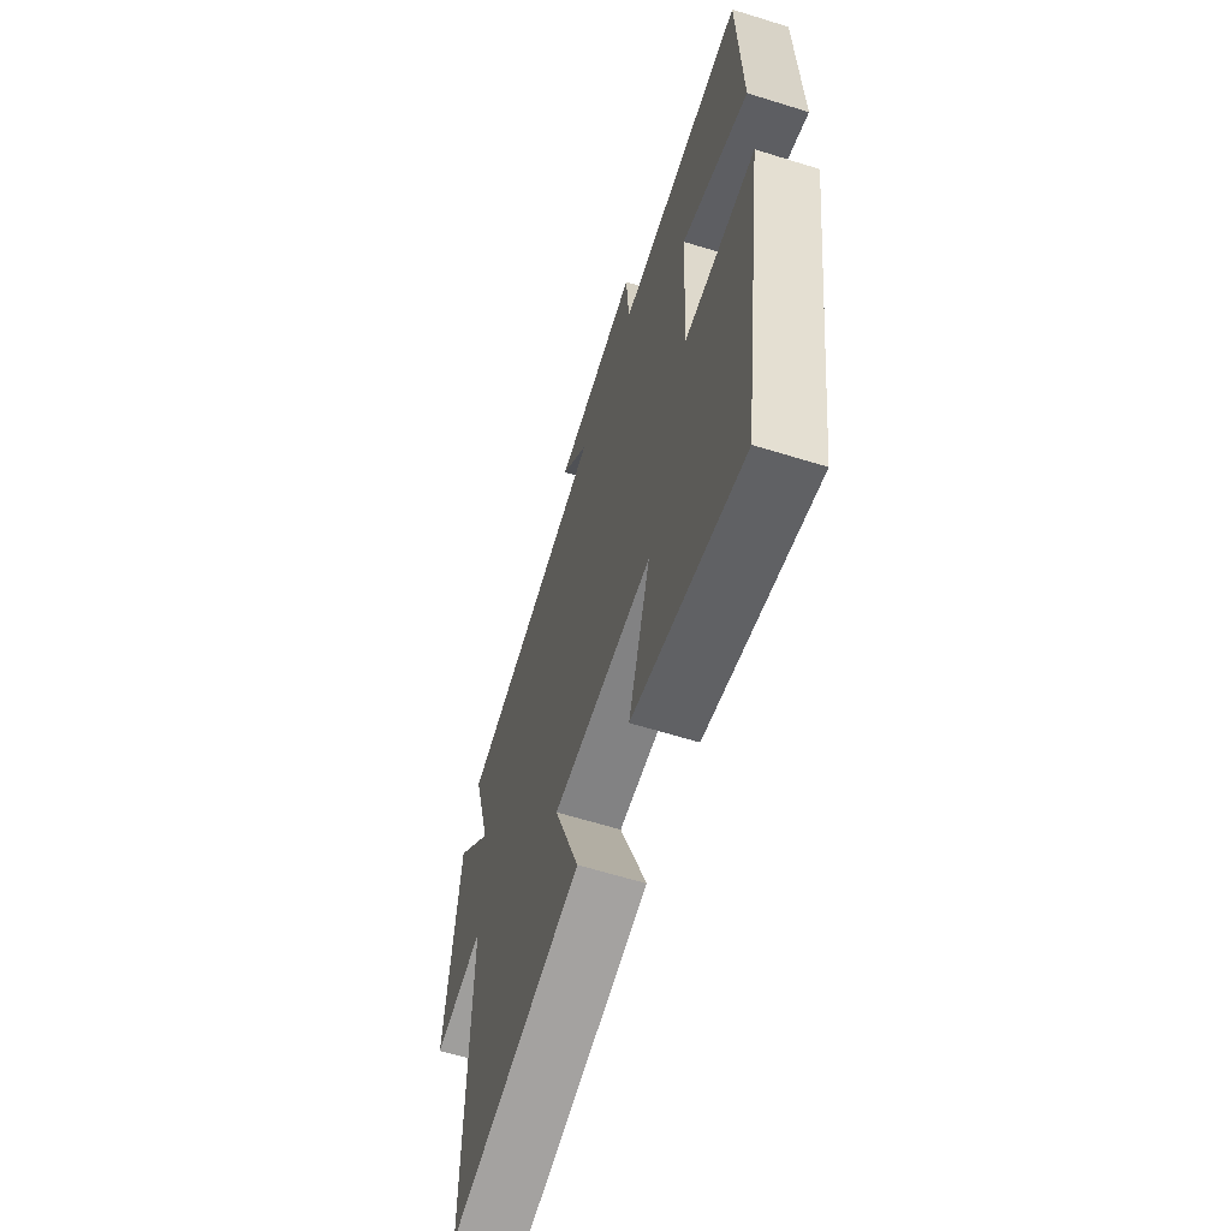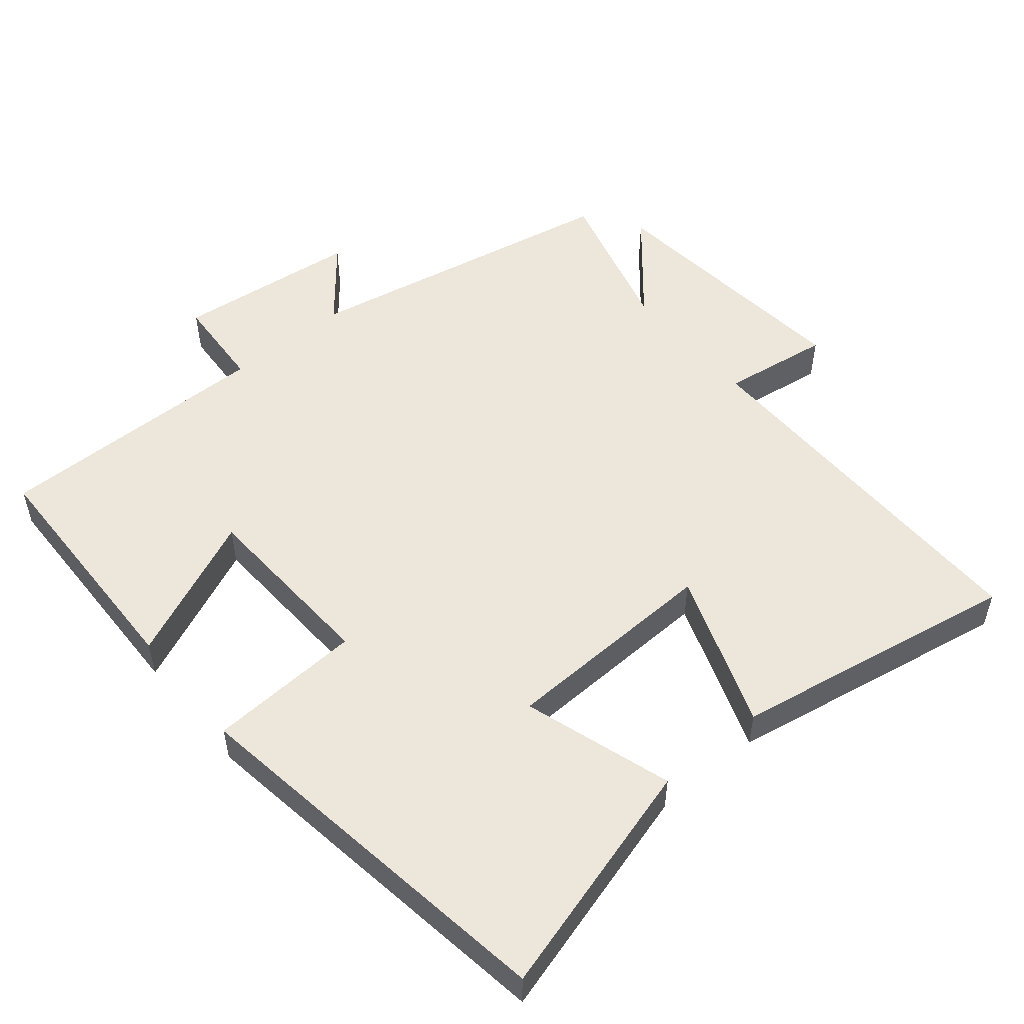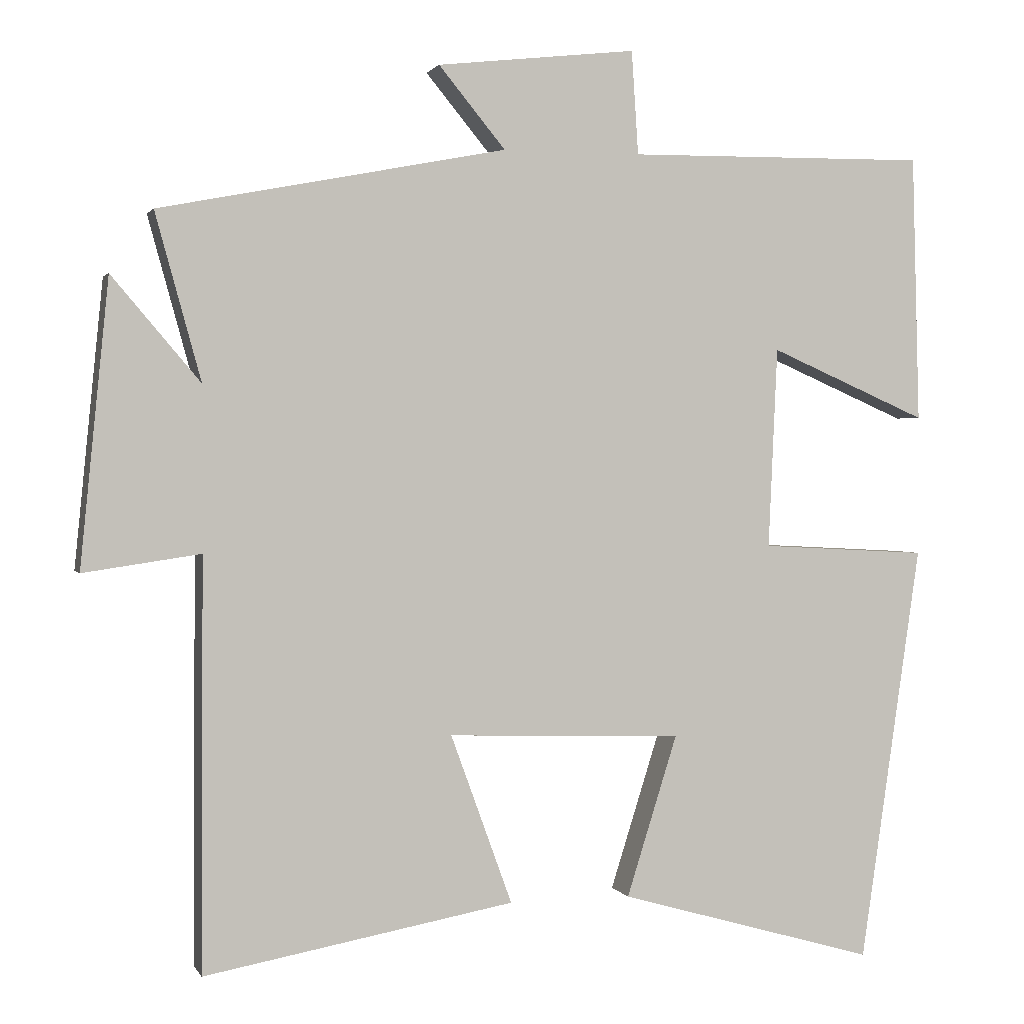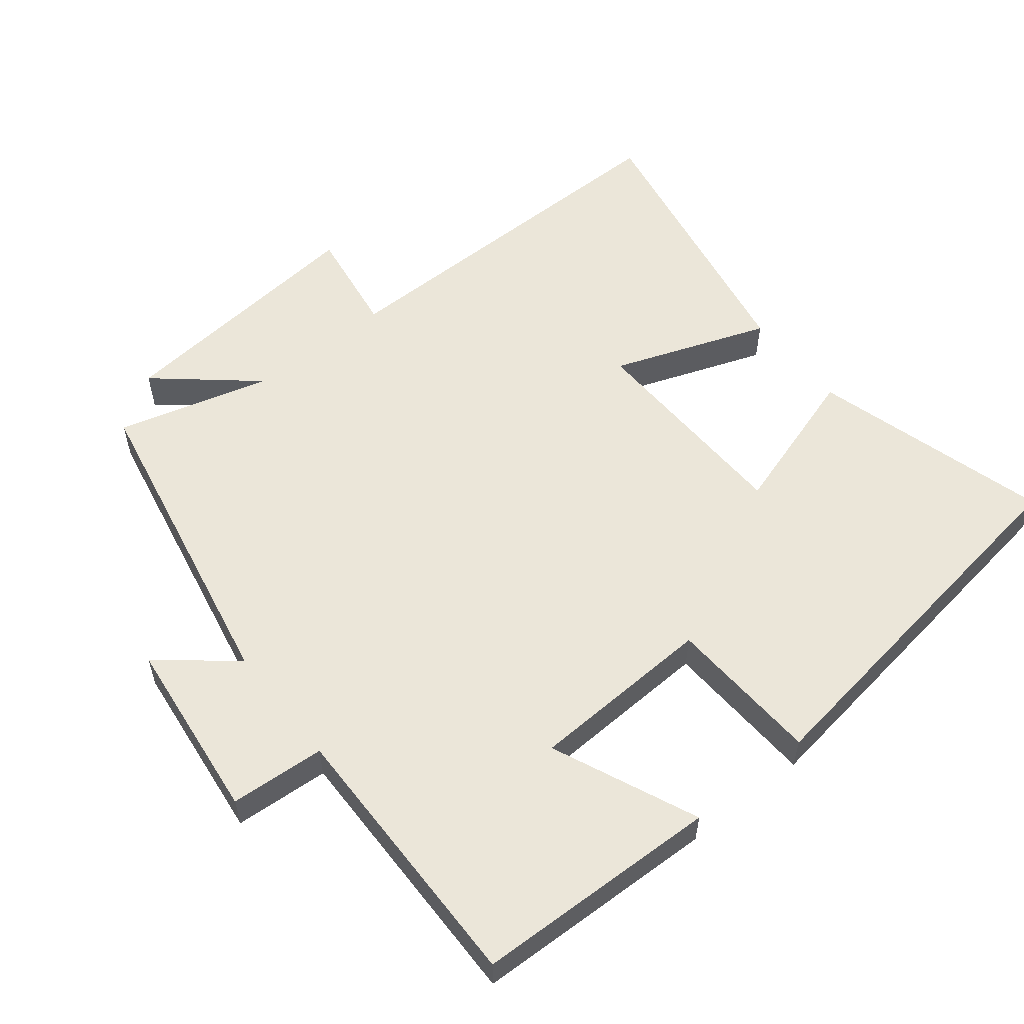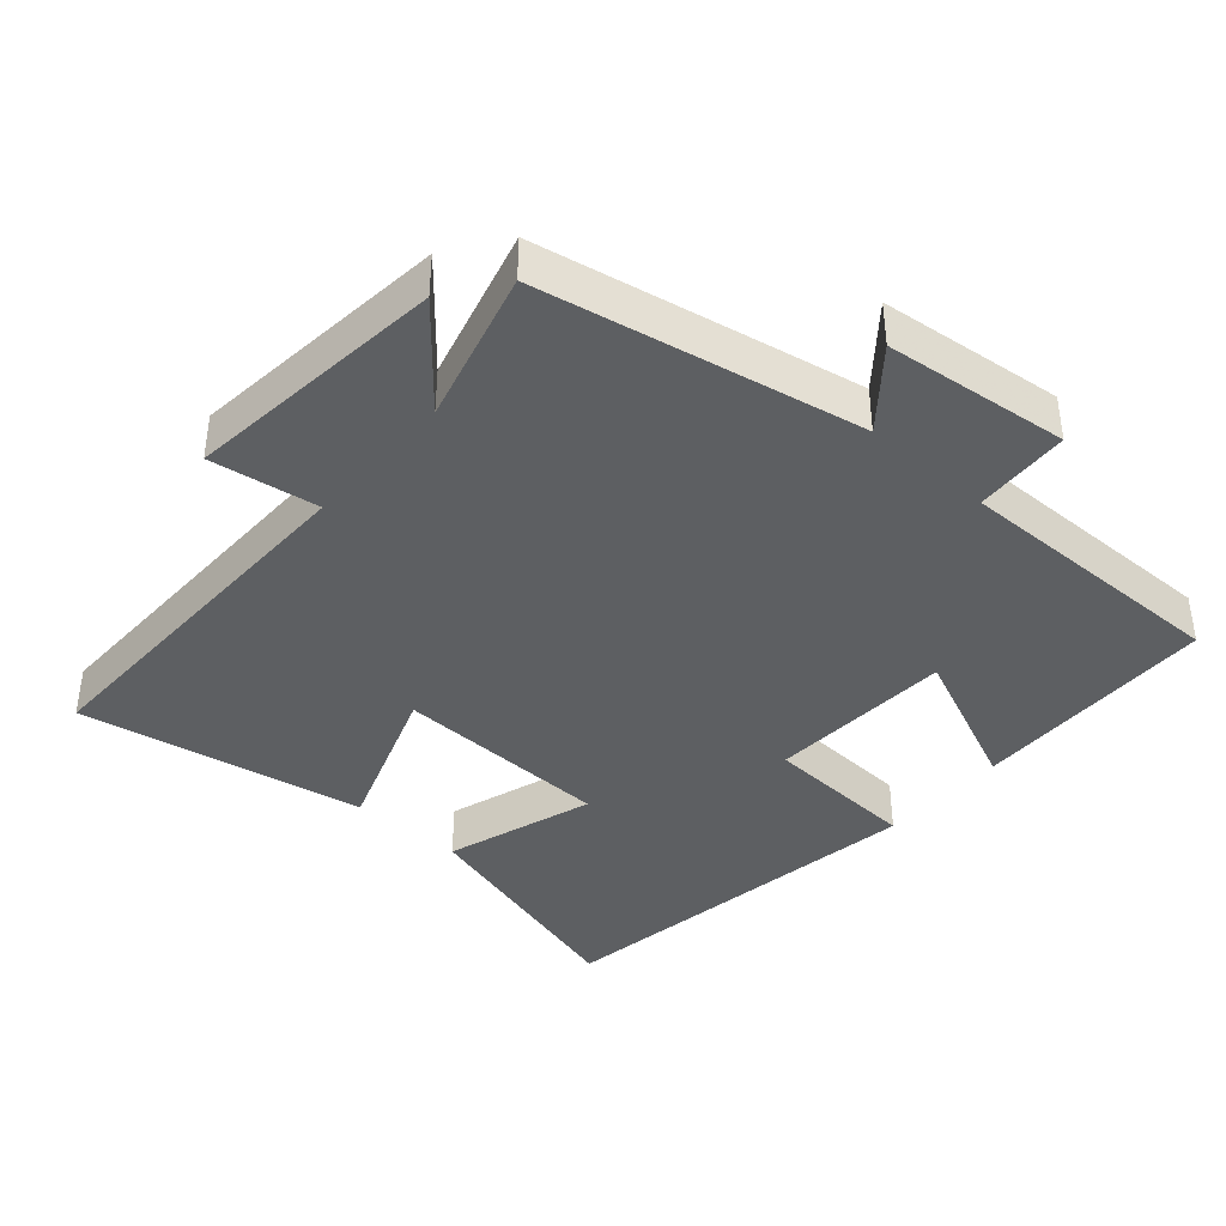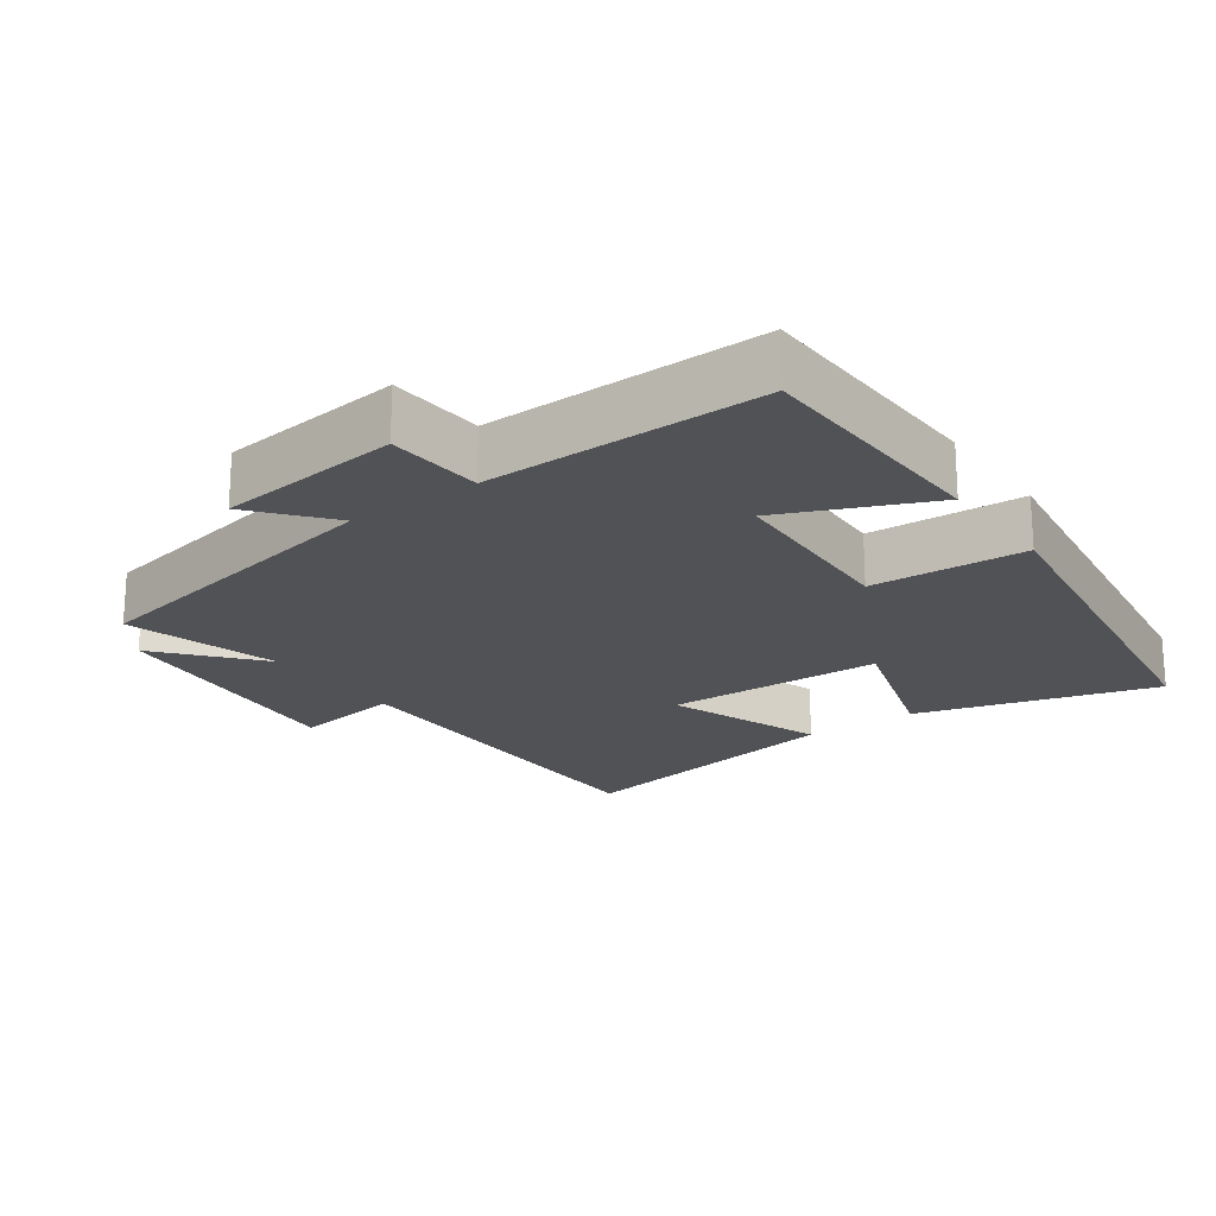
<metadata>
{"format":"obj","ext":"obj","renderer":"f3d","projection":"perspective","resolution":1024,"background":"white","views":[{"elev":-62.6,"azim":72.5,"up":"+Z"},{"elev":52.3,"azim":140.2,"up":"+Y"},{"elev":1.4,"azim":-15.7,"up":"+Z"},{"elev":56.4,"azim":51.5,"up":"+Y"},{"elev":-39.6,"azim":-41.4,"up":"+Y"},{"elev":-20.6,"azim":35.7,"up":"+Y"}]}
</metadata>
<code>
v -0.503 0.07 -0.575
v -0.5 0.07 -0.03
v -0.656 0.07 -0.053
v -0.618 0.07 0.327
v -0.5 0.07 0.188
v -0.561 0.07 0.41
v -0.098 0.07 0.5
v -0.187 0.07 0.608
v 0.079 0.07 0.638
v 0.088 0.07 0.5
v 0.49 0.07 0.505
v 0.5 0.07 0.148
v 0.289 0.07 0.24
v 0.277 0.07 -0.028
v 0.5 0.07 -0.04
v 0.419 0.07 -0.598
v 0.075 0.07 -0.5
v 0.143 0.07 -0.284
v -0.171 0.07 -0.274
v -0.089 0.07 -0.5
v -0.503 0 -0.575
v -0.5 0 -0.03
v -0.656 0 -0.053
v -0.618 0 0.327
v -0.5 0 0.188
v -0.561 0 0.41
v -0.098 0 0.5
v -0.187 0 0.608
v 0.079 0 0.638
v 0.088 0 0.5
v 0.49 0 0.505
v 0.5 0 0.148
v 0.289 0 0.24
v 0.277 0 -0.028
v 0.5 0 -0.04
v 0.419 0 -0.598
v 0.075 0 -0.5
v 0.143 0 -0.284
v -0.171 0 -0.274
v -0.089 0 -0.5
f 19 20 1 2
f 18 19 2
f 16 17 18
f 15 16 18
f 14 15 18
f 13 14 18 2
f 10 11 12 13
f 10 13 2 3
f 7 8 9 10
f 5 6 7 10
f 5 10 3
f 3 4 5
f 22 21 40 39
f 22 39 38
f 38 37 36
f 38 36 35
f 38 35 34
f 22 38 34 33
f 33 32 31 30
f 23 22 33 30
f 30 29 28 27
f 30 27 26 25
f 23 30 25
f 25 24 23
f 1 21 22 2
f 2 22 23 3
f 3 23 24 4
f 4 24 25 5
f 5 25 26 6
f 6 26 27 7
f 7 27 28 8
f 8 28 29 9
f 9 29 30 10
f 10 30 31 11
f 11 31 32 12
f 12 32 33 13
f 13 33 34 14
f 14 34 35 15
f 15 35 36 16
f 16 36 37 17
f 17 37 38 18
f 18 38 39 19
f 19 39 40 20
f 20 40 21 1

</code>
